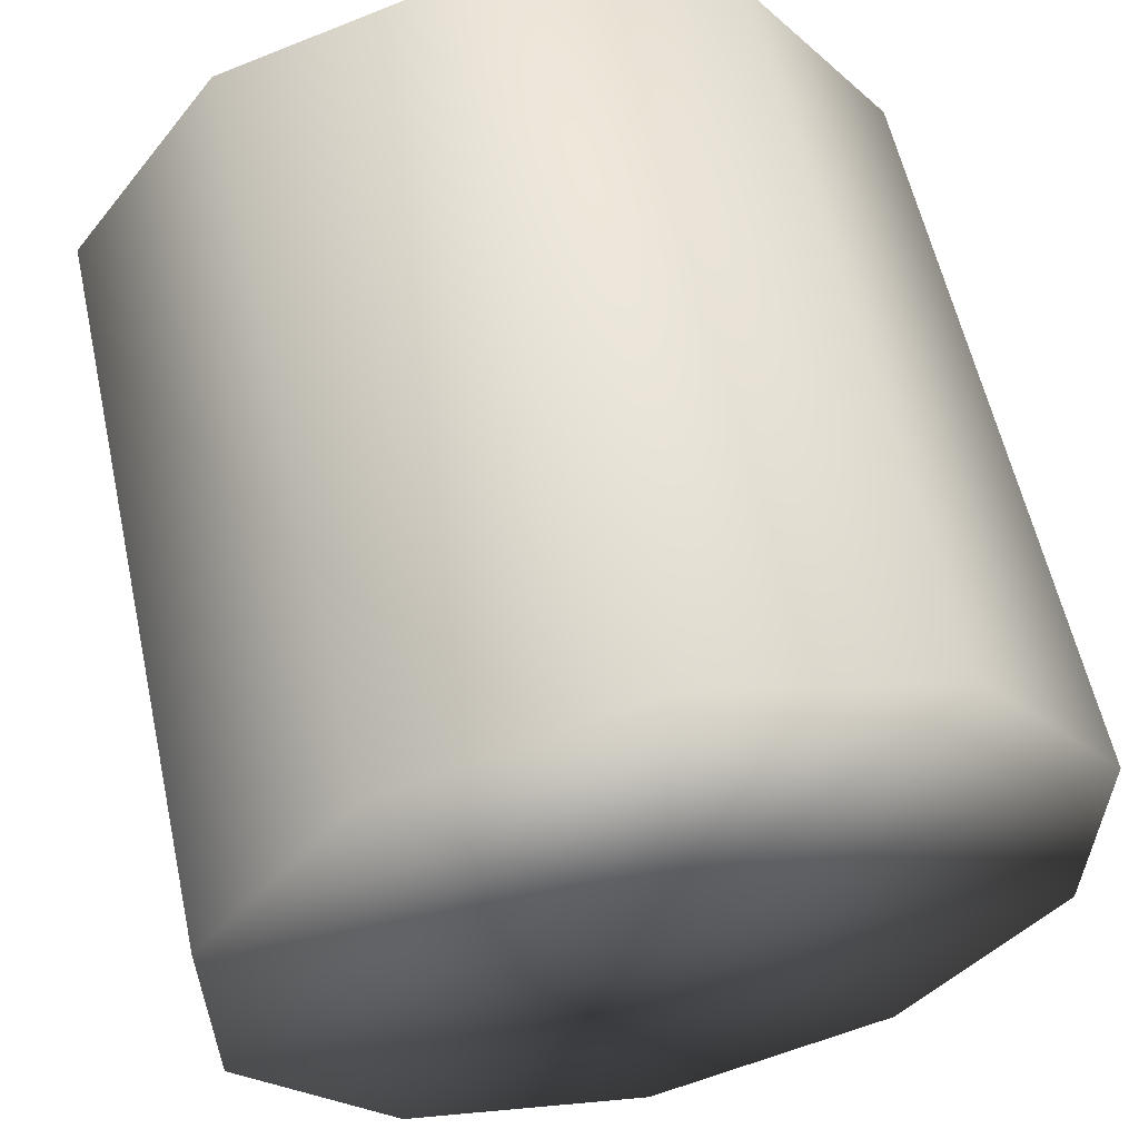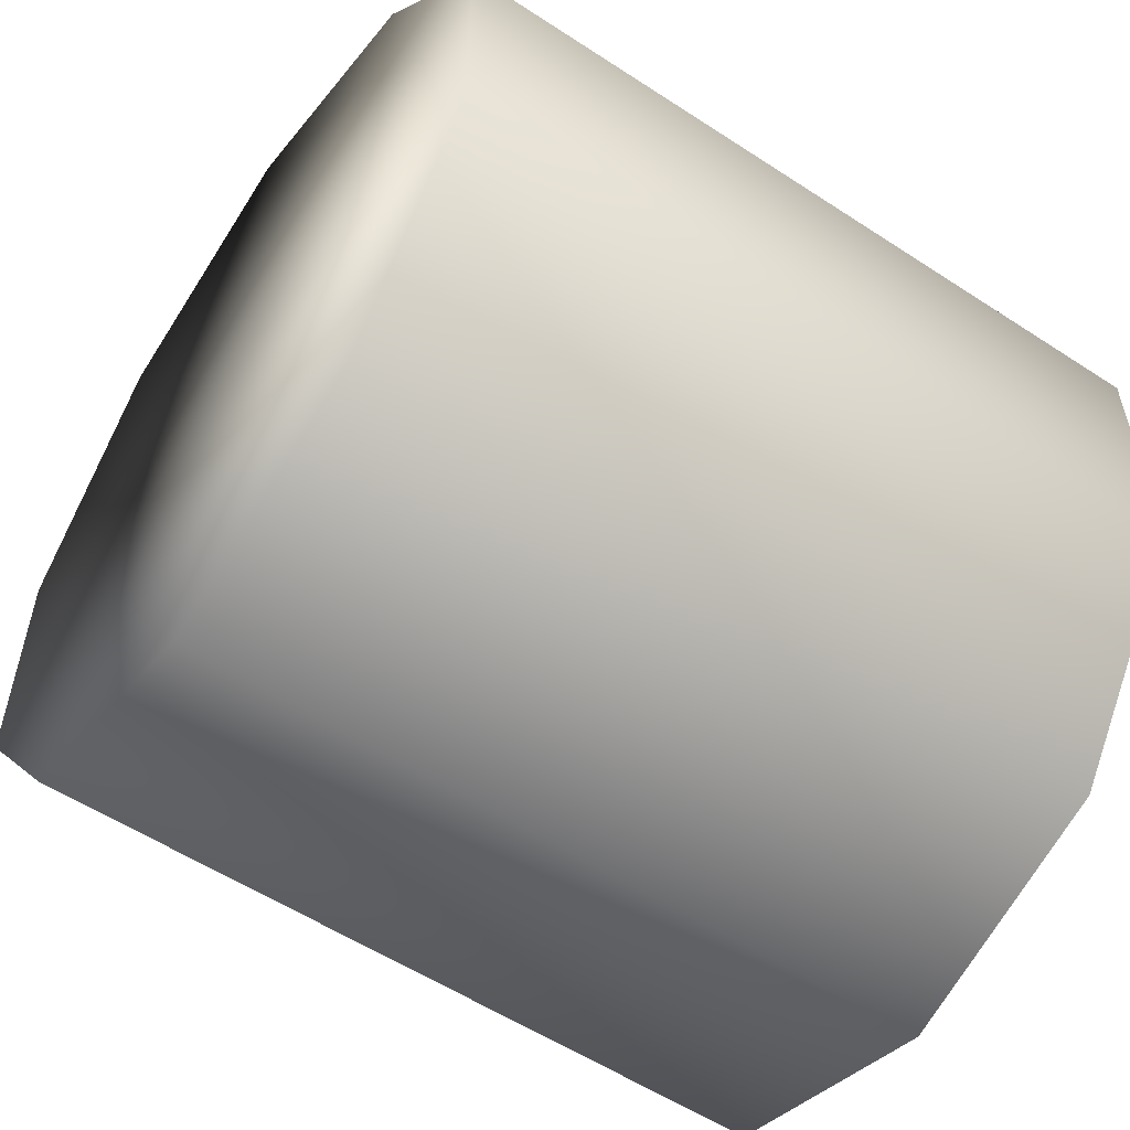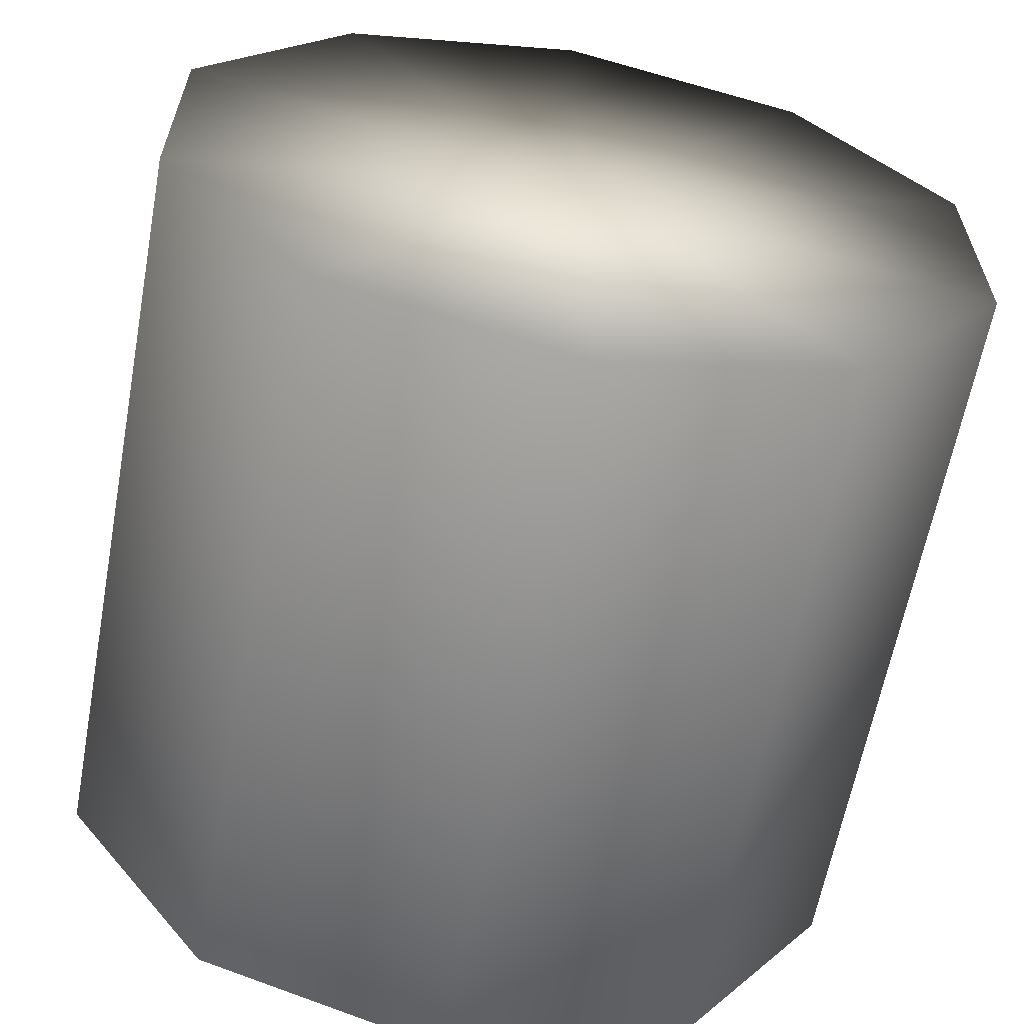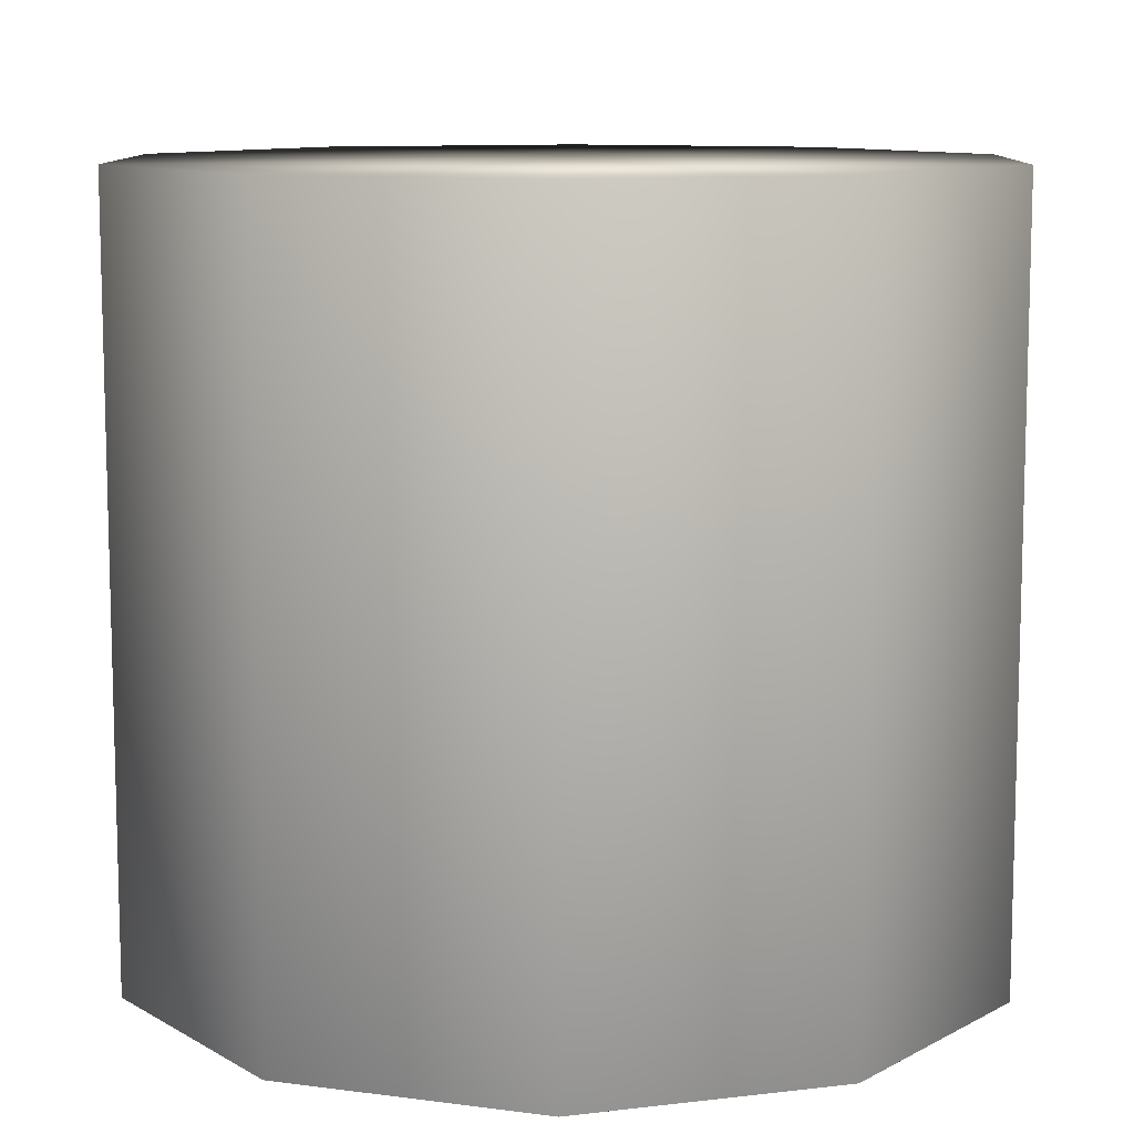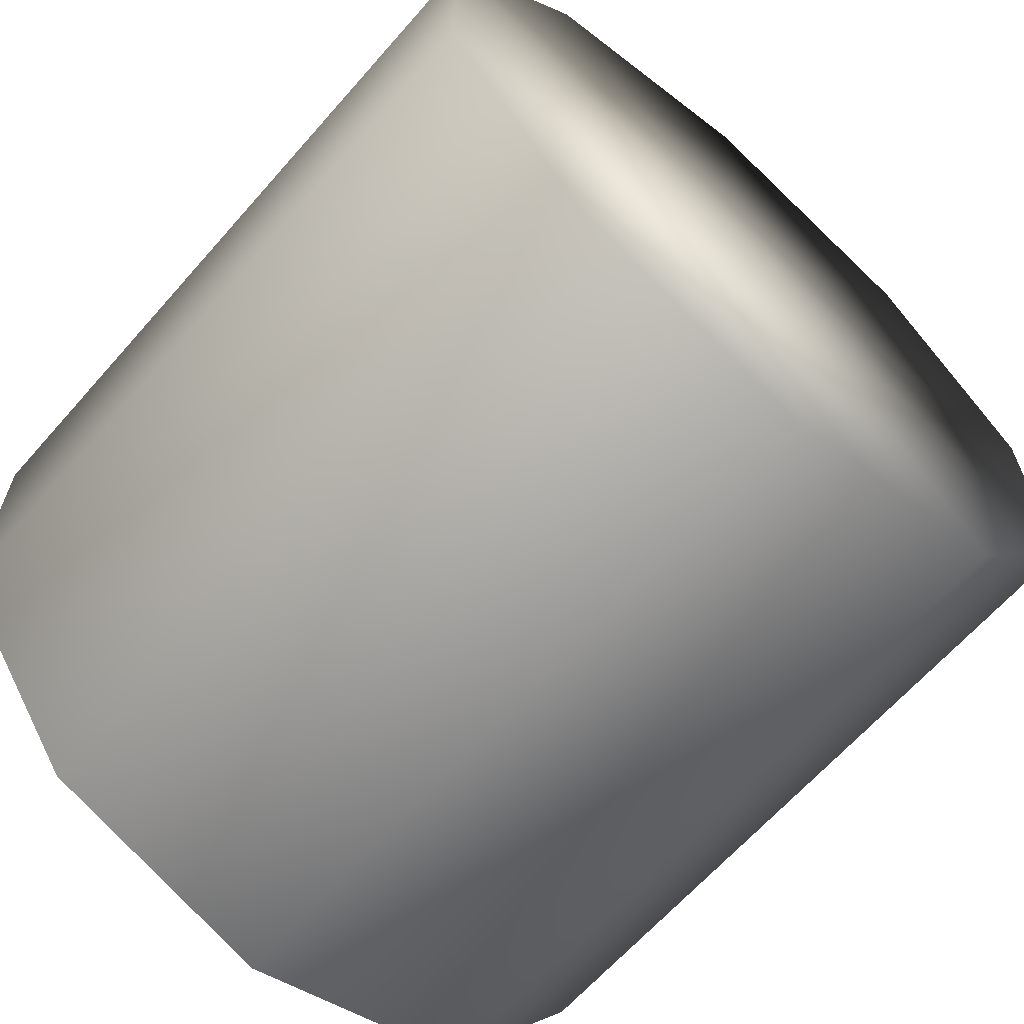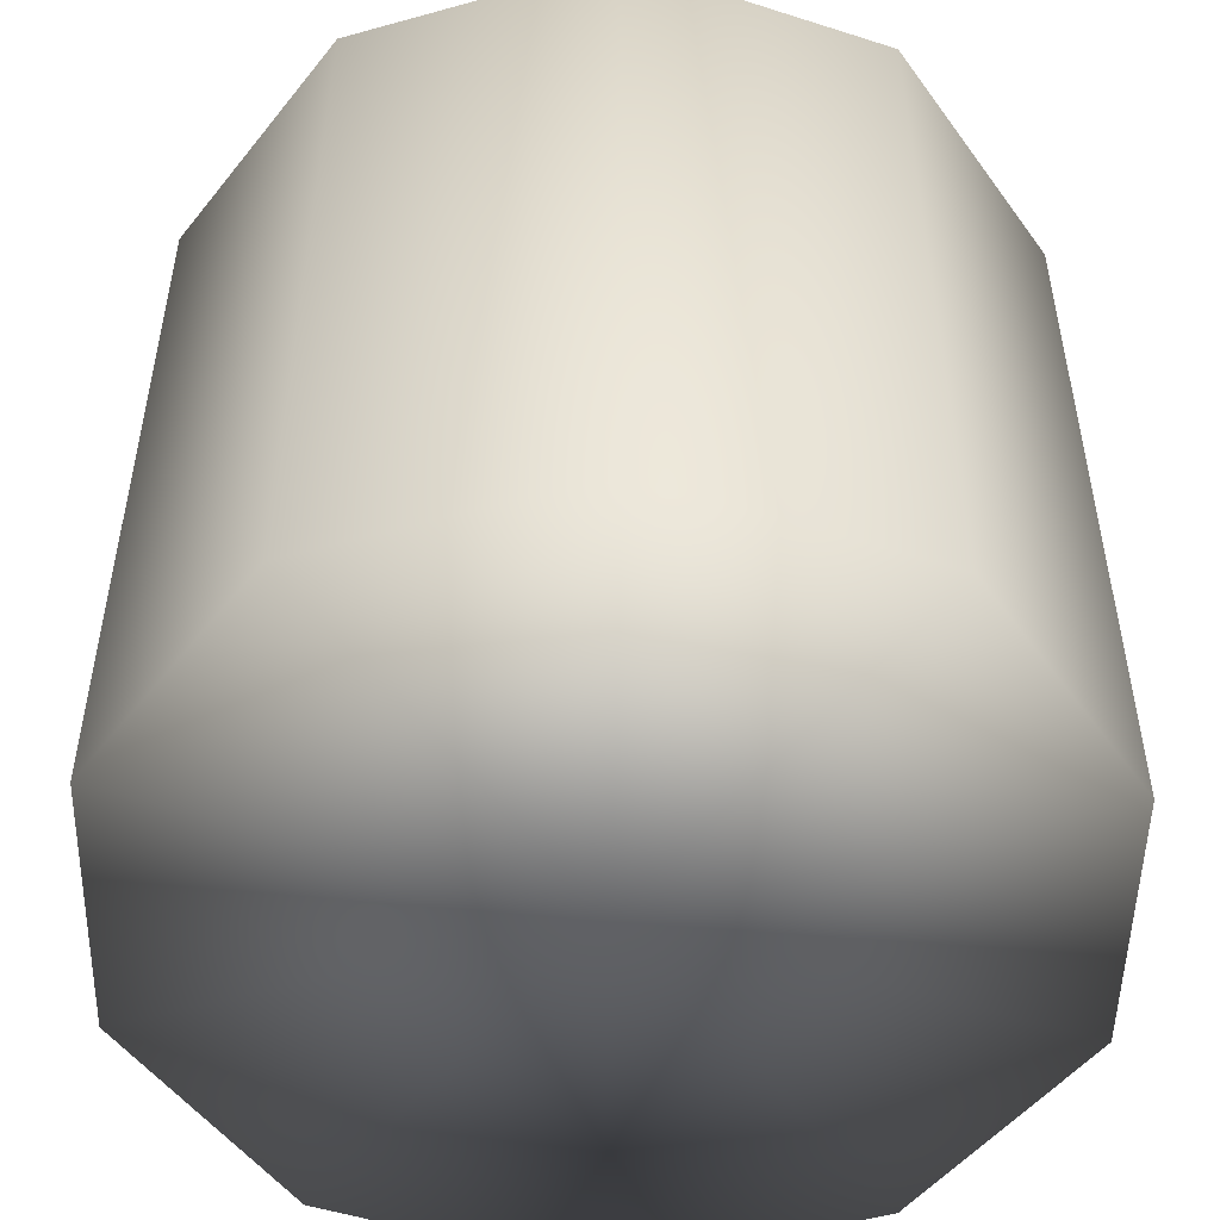
<metadata>
{"format":"obj","ext":"obj","renderer":"f3d","projection":"perspective","resolution":1024,"background":"white","views":[{"elev":58.6,"azim":167.6,"up":"+Z"},{"elev":-56.0,"azim":55.5,"up":"+Z"},{"elev":-62.0,"azim":-10.5,"up":"+Z"},{"elev":10.1,"azim":72.9,"up":"+Y"},{"elev":-64.8,"azim":138.7,"up":"+Z"},{"elev":-51.0,"azim":-37.2,"up":"+Y"}]}
</metadata>
<code>
g ENV_SY02_TEST_Shapes02_Cylinder_COL
v 1.113 3.357 -1.532
v 1.801 1.073e-06 -0.5851
v 1.801 3.357 -0.5851
v -1.073e-06 3.357 1.073e-06
v 1.801 3.357 0.5852
v -1.073e-06 3.357 -1.893
v 1.113 1.073e-06 -1.532
v -1.073e-06 1.073e-06 1.073e-06
v -1.073e-06 1.073e-06 -1.893
v 1.801 1.073e-06 0.5852
v -1.113 3.357 -1.532
v 1.113 1.073e-06 1.532
v -1.113 1.073e-06 -1.532
v 1.113 3.357 1.532
v -1.801 3.357 -0.5851
v -1.073e-06 1.073e-06 1.893
v -1.801 1.073e-06 -0.5851
v -1.073e-06 3.357 1.893
v -1.801 3.357 0.5852
v -1.801 1.073e-06 0.5852
v -1.113 1.073e-06 1.532
v -1.113 3.357 1.532
g ENV_SY02_TEST_Shapes02_Cylinder_COL_0
f 3 2 1
f 4 3 1
f 5 3 4
f 2 3 5
f 4 1 6
f 2 7 1
f 1 7 6
f 2 8 7
f 7 8 9
f 7 9 6
f 10 8 2
f 10 2 5
f 6 9 11
f 4 6 11
f 12 10 5
f 12 8 10
f 9 13 11
f 9 8 13
f 14 12 5
f 4 14 5
f 11 13 15
f 4 11 15
f 16 12 14
f 16 8 12
f 13 17 15
f 13 8 17
f 18 16 14
f 4 18 14
f 15 17 19
f 4 15 19
f 17 8 20
f 17 20 19
f 21 8 16
f 21 16 18
f 20 8 21
f 4 19 22
f 4 22 18
f 22 21 18
f 20 21 22
f 19 20 22

</code>
